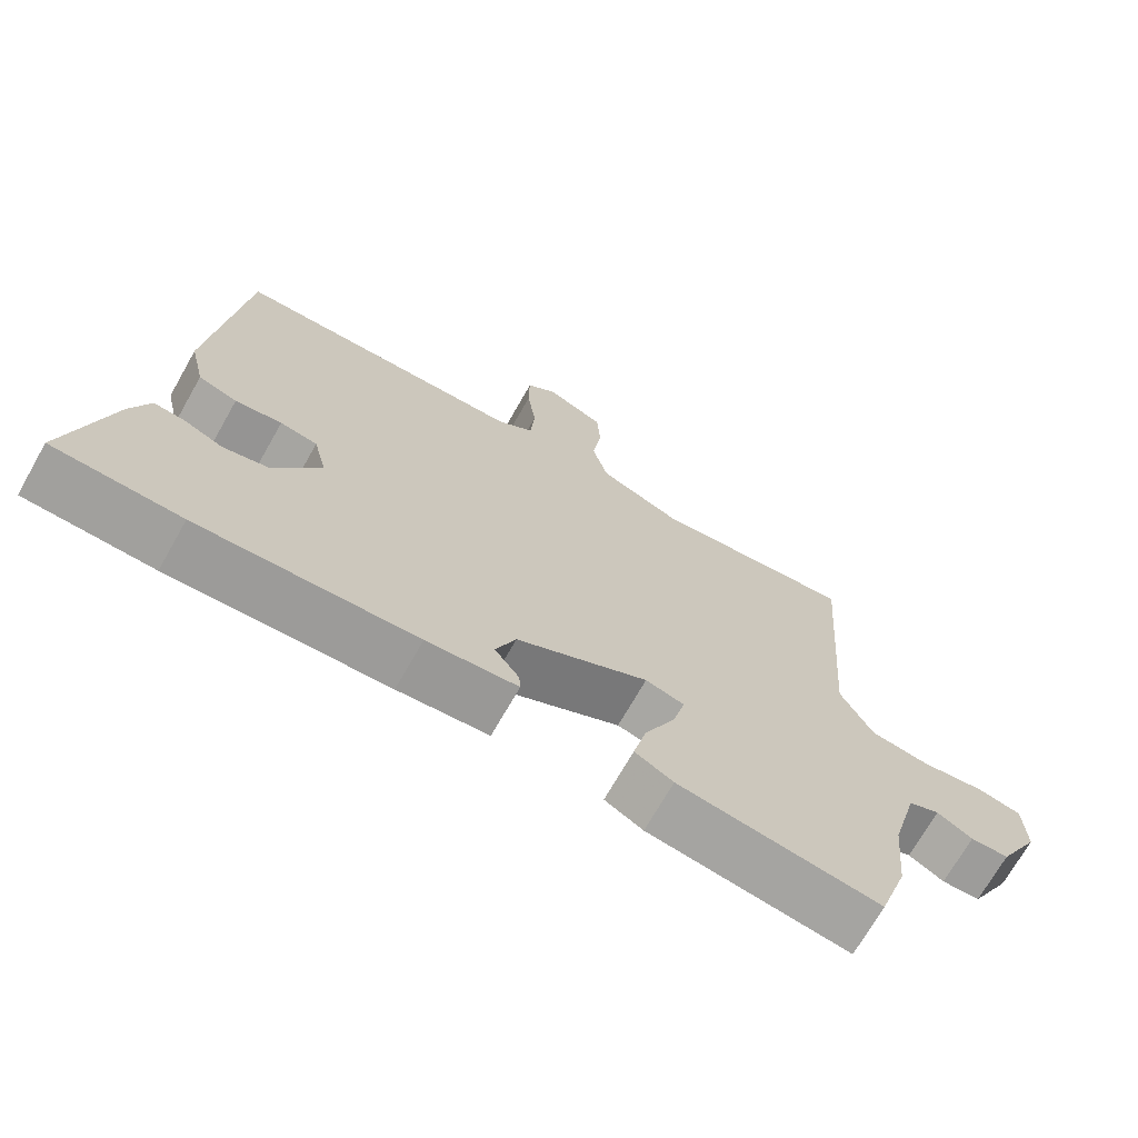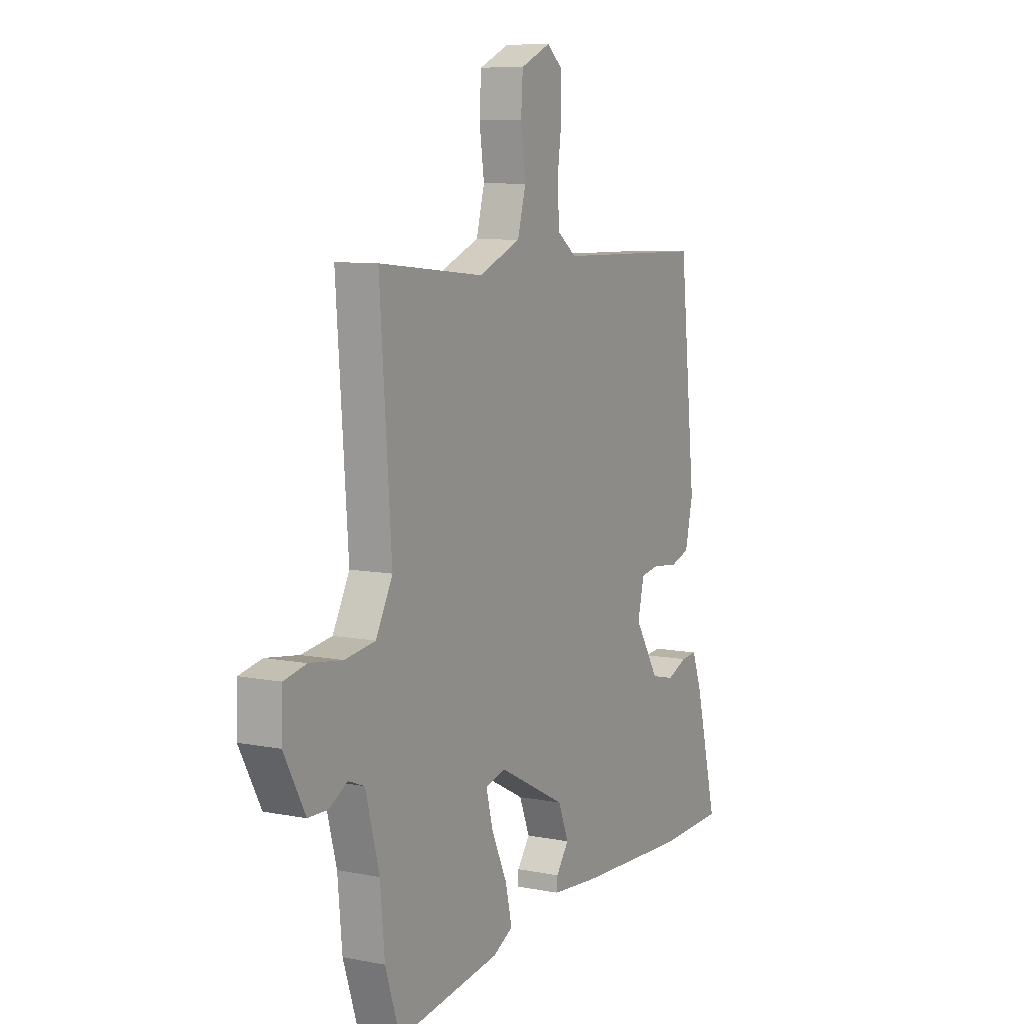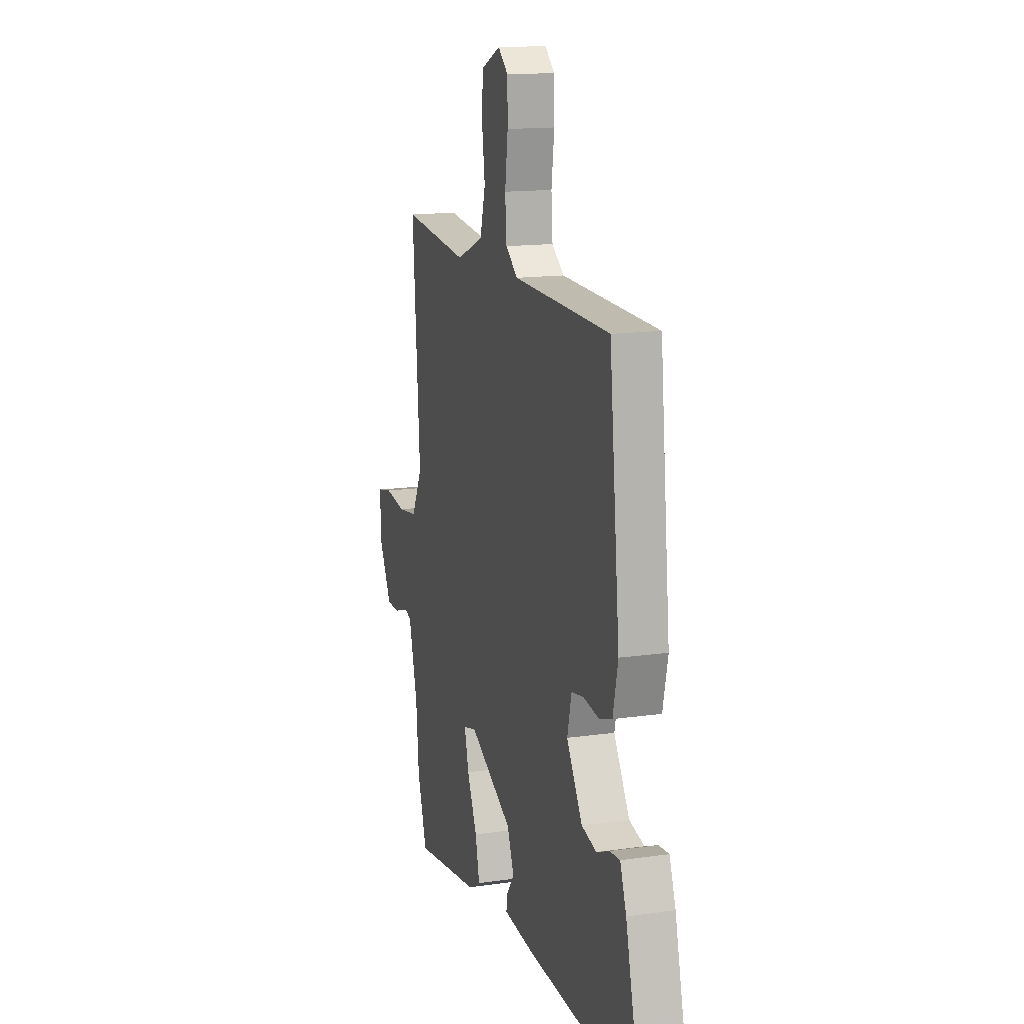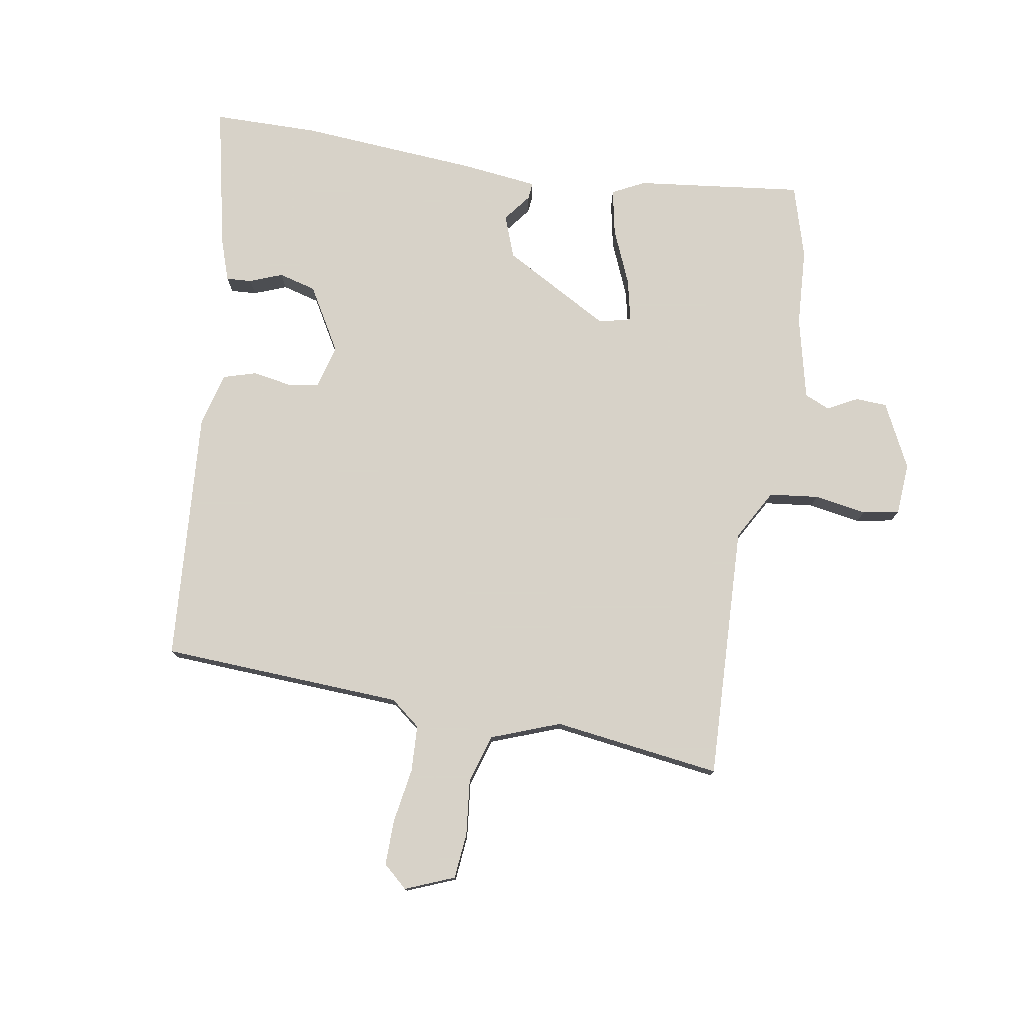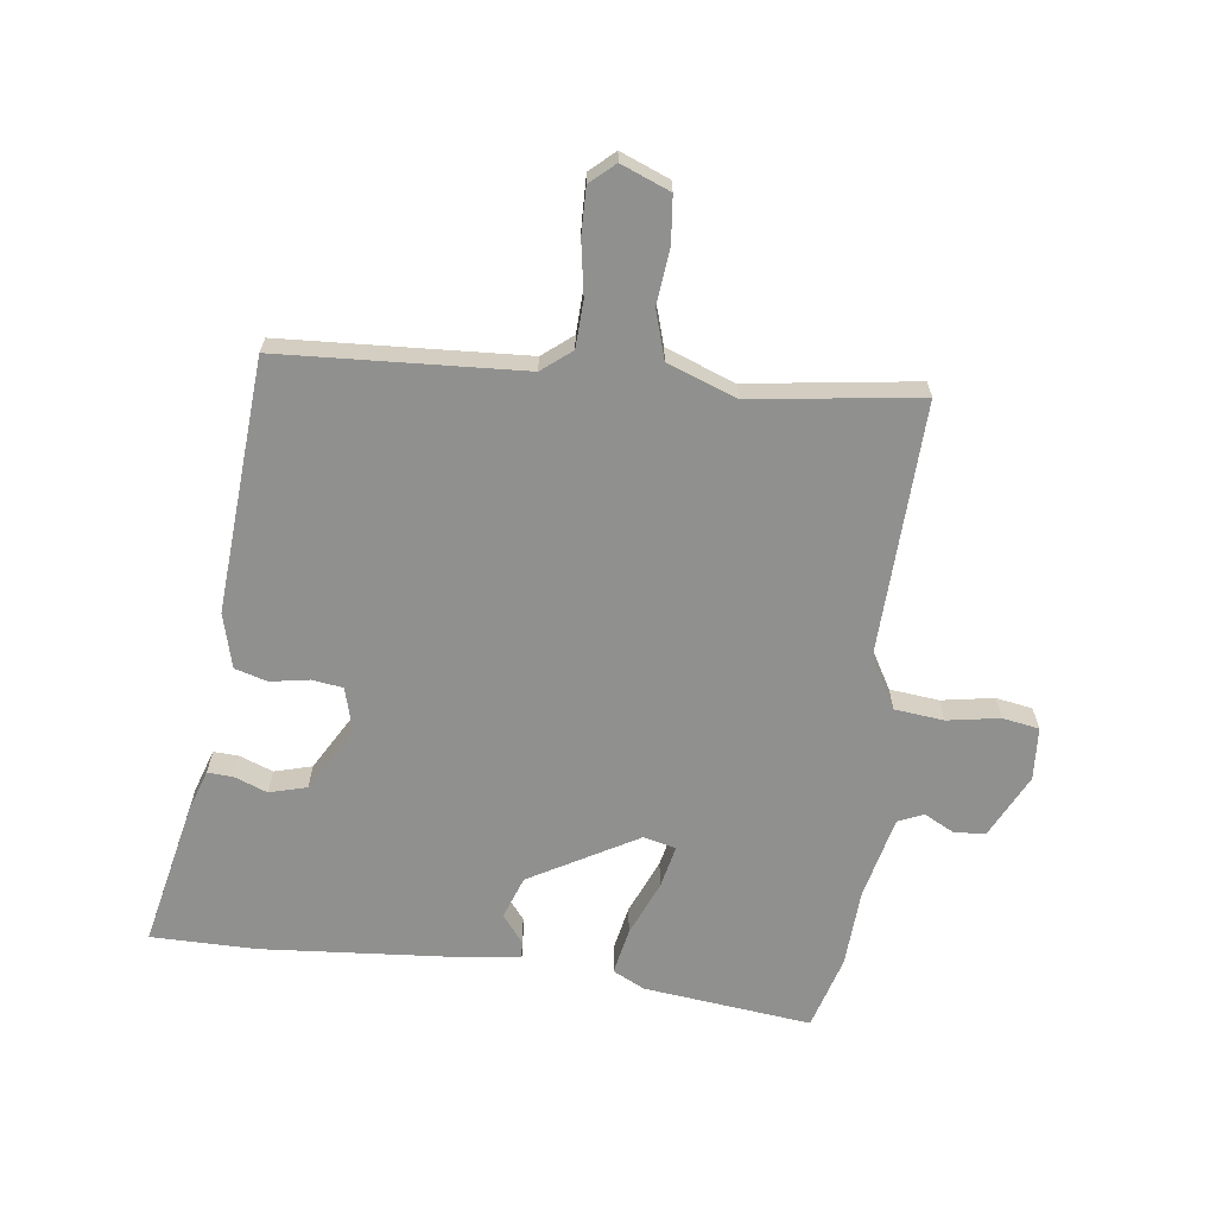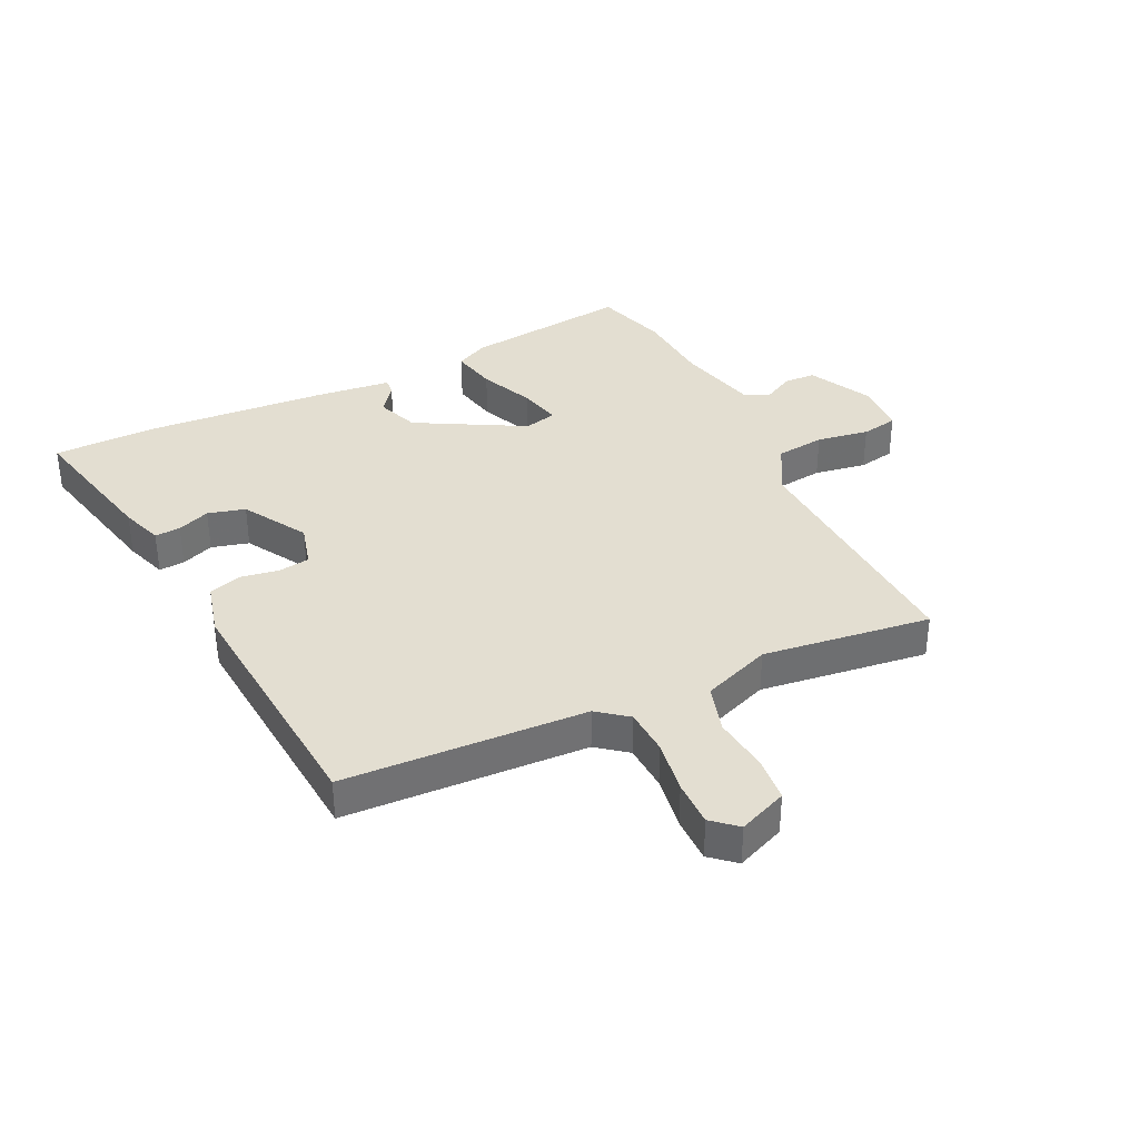
<metadata>
{"format":"obj","ext":"obj","renderer":"f3d","projection":"perspective","resolution":1024,"background":"white","views":[{"elev":-70.7,"azim":-29.6,"up":"+Z"},{"elev":8.4,"azim":118.4,"up":"+Z"},{"elev":14.8,"azim":-107.1,"up":"+Z"},{"elev":77.3,"azim":11.3,"up":"+Y"},{"elev":-65.5,"azim":-5.2,"up":"+Y"},{"elev":36.1,"azim":-24.3,"up":"+Y"}]}
</metadata>
<code>
v -0.463 0.07 0.515
v -0.057 0.07 0.523
v -0.006 0.07 0.561
v 0 0.07 0.639
v -0.012 0.07 0.73
v -0.011 0.07 0.807
v 0.031 0.07 0.842
v 0.112 0.07 0.806
v 0.117 0.07 0.729
v 0.104 0.07 0.636
v 0.126 0.07 0.554
v 0.24 0.07 0.507
v 0.522 0.07 0.536
v 0.491 0.07 0.109
v 0.536 0.07 0.023
v 0.618 0.07 0.011
v 0.706 0.07 0.023
v 0.767 0.07 0.01
v 0.77 0.07 -0.078
v 0.713 0.07 -0.184
v 0.66 0.07 -0.185
v 0.611 0.07 -0.157
v 0.568 0.07 -0.174
v 0.531 0.07 -0.312
v 0.519 0.07 -0.442
v 0.479 0.07 -0.564
v 0.2 0.07 -0.522
v 0.147 0.07 -0.493
v 0.165 0.07 -0.416
v 0.207 0.07 -0.325
v 0.225 0.07 -0.254
v 0.171 0.07 -0.239
v -0.012 0.07 -0.334
v -0.04 0.07 -0.404
v -0.006 0.07 -0.451
v -0.004 0.07 -0.479
v -0.13 0.07 -0.49
v -0.432 0.07 -0.503
v -0.609 0.07 -0.496
v -0.549 0.07 -0.255
v -0.523 0.07 -0.185
v -0.48 0.07 -0.189
v -0.426 0.07 -0.212
v -0.363 0.07 -0.197
v -0.297 0.07 -0.091
v -0.315 0.07 -0.017
v -0.367 0.07 -0.008
v -0.432 0.07 -0.017
v -0.486 0.07 0.001
v -0.507 0.07 0.093
v -0.463 0 0.515
v -0.057 0 0.523
v -0.006 0 0.561
v 0 0 0.639
v -0.012 0 0.73
v -0.011 0 0.807
v 0.031 0 0.842
v 0.112 0 0.806
v 0.117 0 0.729
v 0.104 0 0.636
v 0.126 0 0.554
v 0.24 0 0.507
v 0.522 0 0.536
v 0.491 0 0.109
v 0.536 0 0.023
v 0.618 0 0.011
v 0.706 0 0.023
v 0.767 0 0.01
v 0.77 0 -0.078
v 0.713 0 -0.184
v 0.66 0 -0.185
v 0.611 0 -0.157
v 0.568 0 -0.174
v 0.531 0 -0.312
v 0.519 0 -0.442
v 0.479 0 -0.564
v 0.2 0 -0.522
v 0.147 0 -0.493
v 0.165 0 -0.416
v 0.207 0 -0.325
v 0.225 0 -0.254
v 0.171 0 -0.239
v -0.012 0 -0.334
v -0.04 0 -0.404
v -0.006 0 -0.451
v -0.004 0 -0.479
v -0.13 0 -0.49
v -0.432 0 -0.503
v -0.609 0 -0.496
v -0.549 0 -0.255
v -0.523 0 -0.185
v -0.48 0 -0.189
v -0.426 0 -0.212
v -0.363 0 -0.197
v -0.297 0 -0.091
v -0.315 0 -0.017
v -0.367 0 -0.008
v -0.432 0 -0.017
v -0.486 0 0.001
v -0.507 0 0.093
f 47 48 49 50
f 46 47 50 1
f 40 41 42 43
f 40 43 44
f 39 40 44
f 38 39 44
f 37 38 44 45
f 34 35 36 37
f 33 34 37 45
f 27 28 29 30
f 27 30 31
f 24 25 26 27
f 23 24 27 31
f 22 23 31 32
f 20 21 22
f 19 20 22
f 16 17 18 19
f 15 16 19 22
f 14 15 22 32
f 12 13 14 32
f 7 8 9 10
f 7 10 11
f 4 5 6 7
f 3 4 7 11
f 2 3 11 12
f 46 1 2 12
f 33 45 46
f 12 32 33 46
f 100 99 98 97
f 51 100 97 96
f 93 92 91 90
f 94 93 90
f 94 90 89
f 94 89 88
f 95 94 88 87
f 87 86 85 84
f 95 87 84 83
f 80 79 78 77
f 81 80 77
f 77 76 75 74
f 81 77 74 73
f 82 81 73 72
f 72 71 70
f 72 70 69
f 69 68 67 66
f 72 69 66 65
f 82 72 65 64
f 82 64 63 62
f 60 59 58 57
f 61 60 57
f 57 56 55 54
f 61 57 54 53
f 62 61 53 52
f 62 52 51 96
f 96 95 83
f 96 83 82 62
f 1 51 52 2
f 2 52 53 3
f 3 53 54 4
f 4 54 55 5
f 5 55 56 6
f 6 56 57 7
f 7 57 58 8
f 8 58 59 9
f 9 59 60 10
f 10 60 61 11
f 11 61 62 12
f 12 62 63 13
f 13 63 64 14
f 14 64 65 15
f 15 65 66 16
f 16 66 67 17
f 17 67 68 18
f 18 68 69 19
f 19 69 70 20
f 20 70 71 21
f 21 71 72 22
f 22 72 73 23
f 23 73 74 24
f 24 74 75 25
f 25 75 76 26
f 26 76 77 27
f 27 77 78 28
f 28 78 79 29
f 29 79 80 30
f 30 80 81 31
f 31 81 82 32
f 32 82 83 33
f 33 83 84 34
f 34 84 85 35
f 35 85 86 36
f 36 86 87 37
f 37 87 88 38
f 38 88 89 39
f 39 89 90 40
f 40 90 91 41
f 41 91 92 42
f 42 92 93 43
f 43 93 94 44
f 44 94 95 45
f 45 95 96 46
f 46 96 97 47
f 47 97 98 48
f 48 98 99 49
f 49 99 100 50
f 50 100 51 1

</code>
